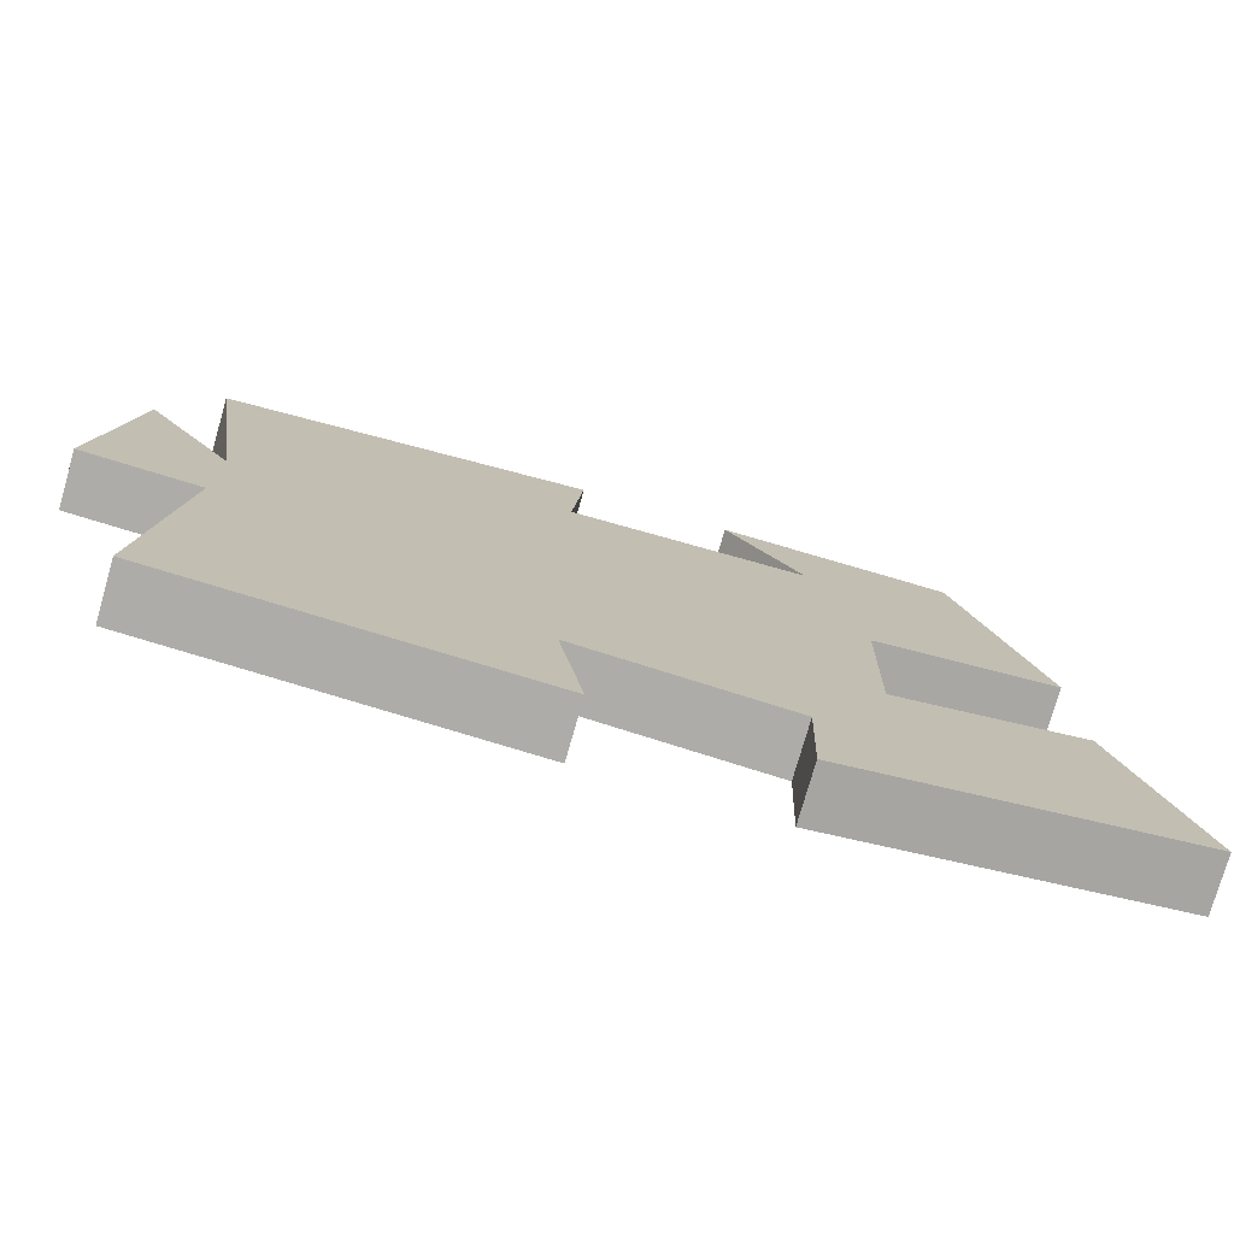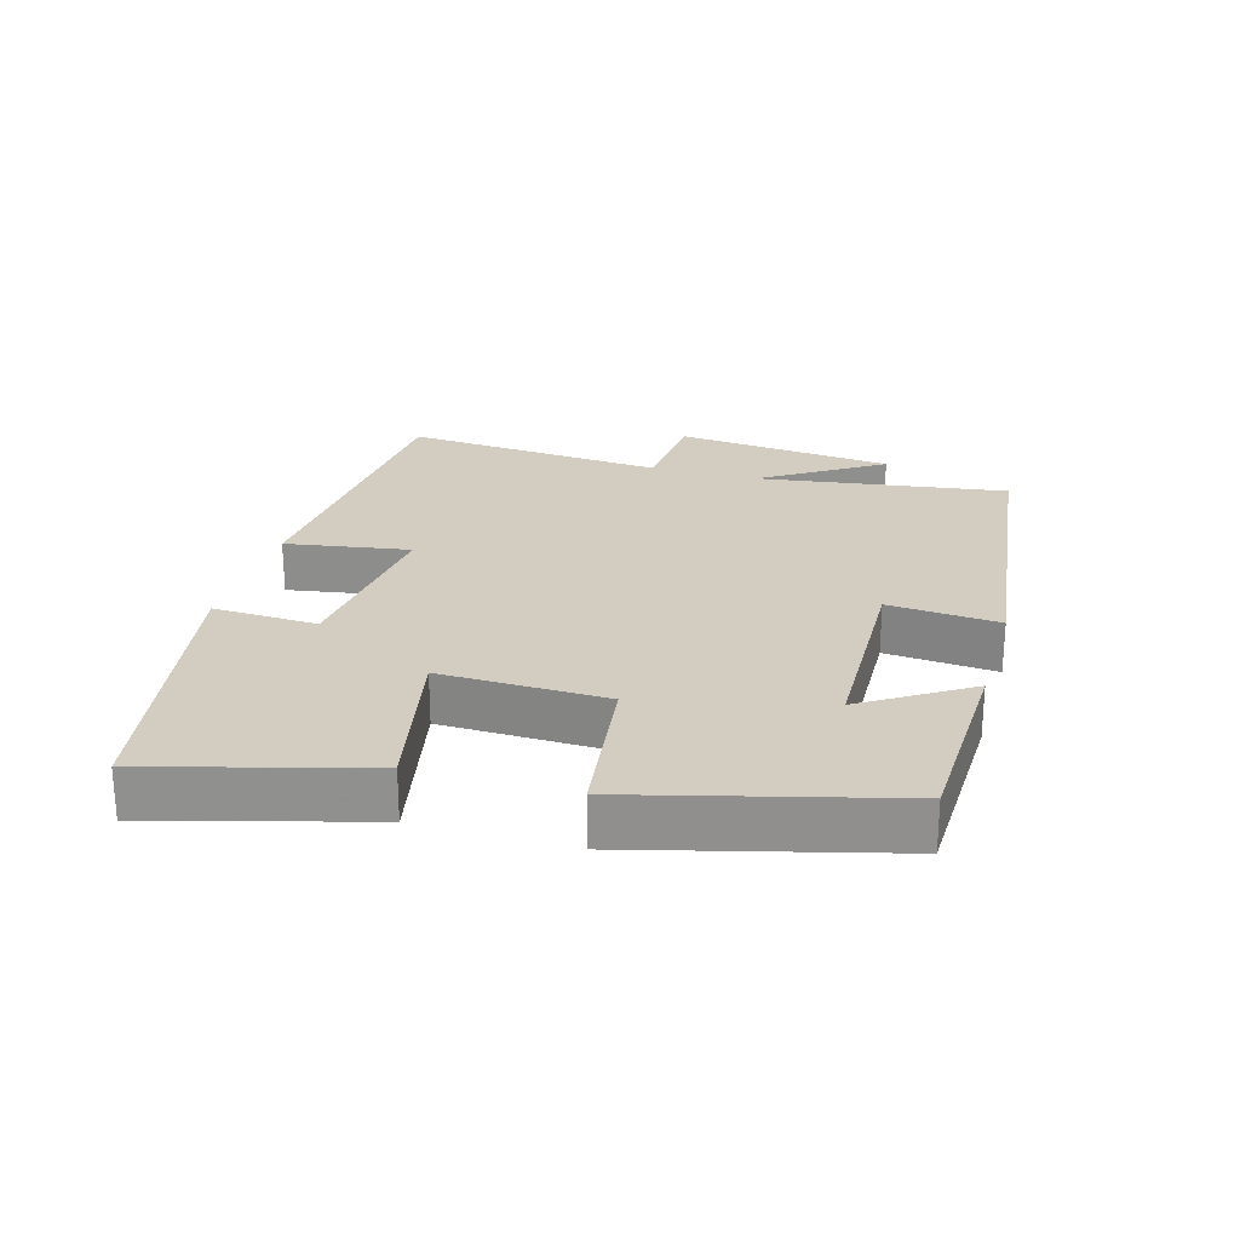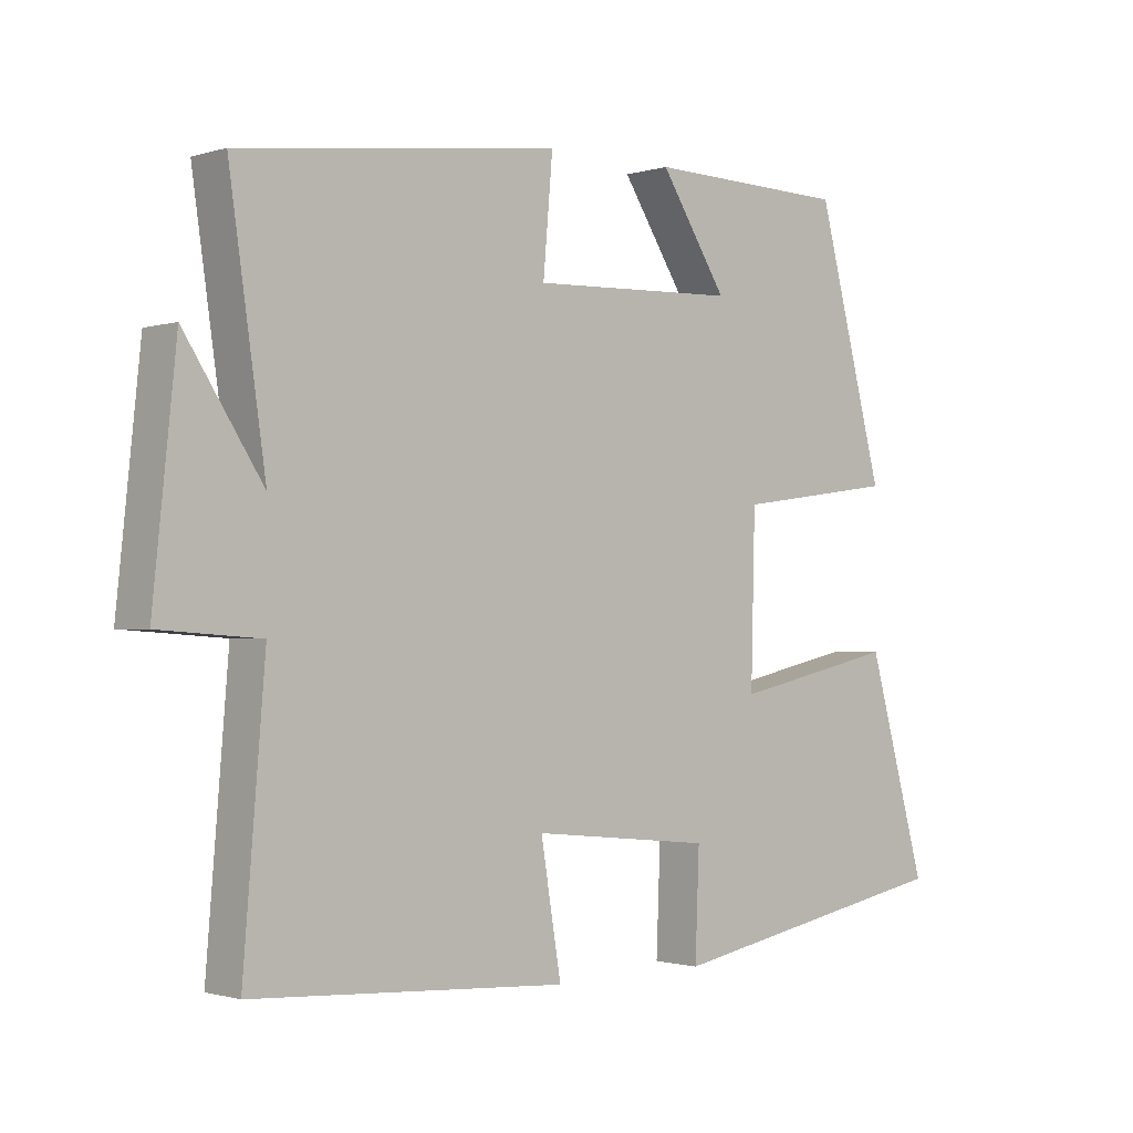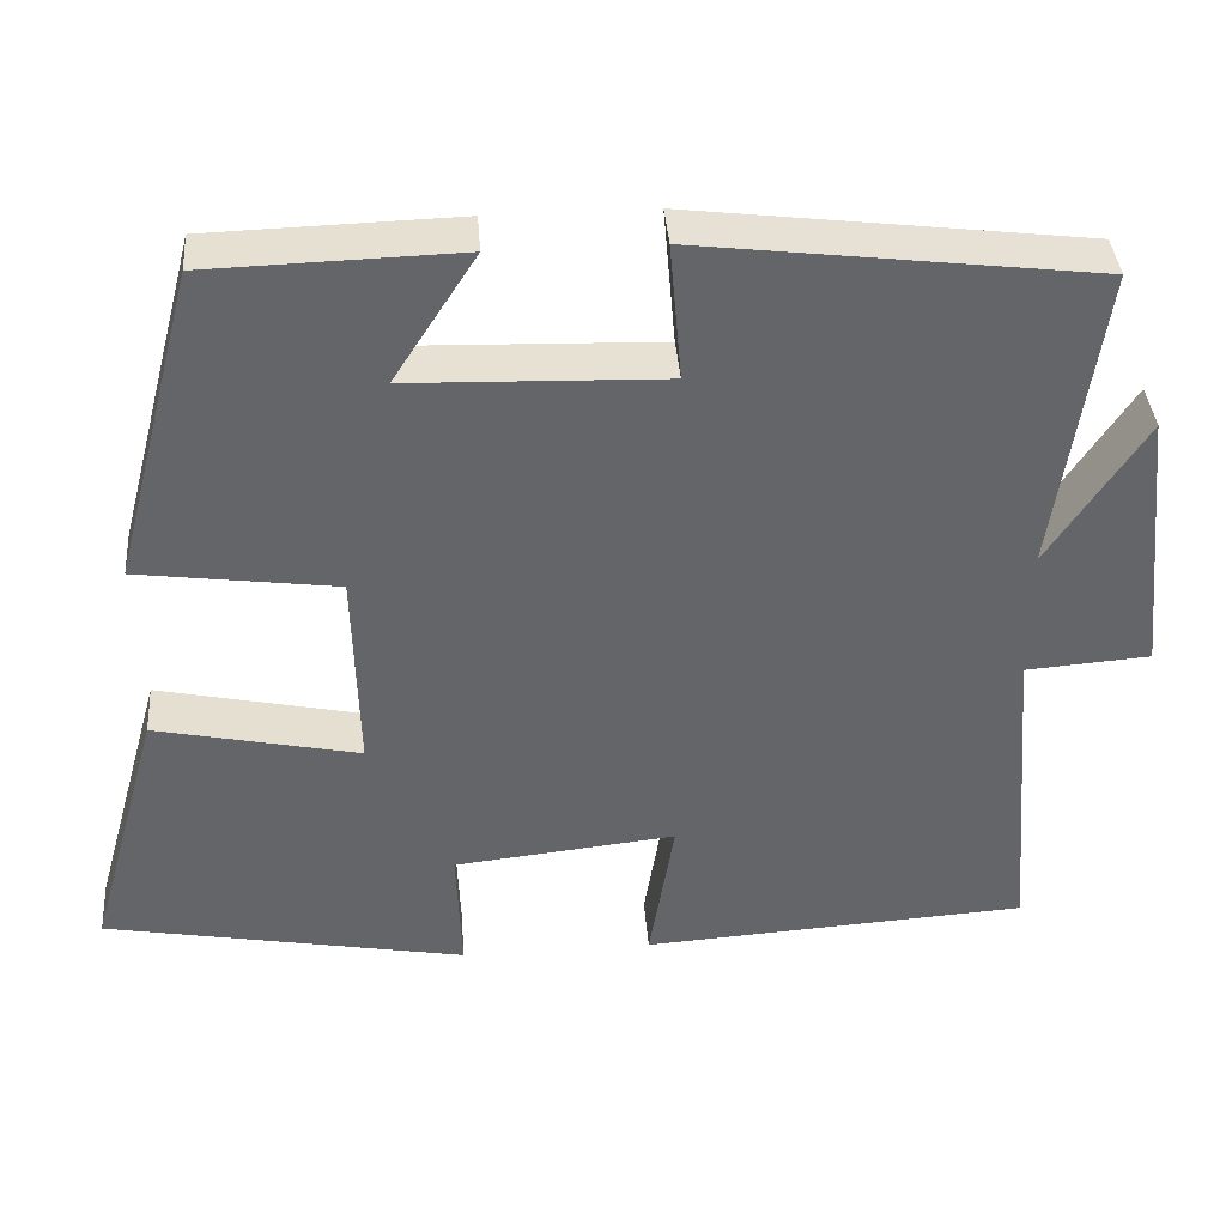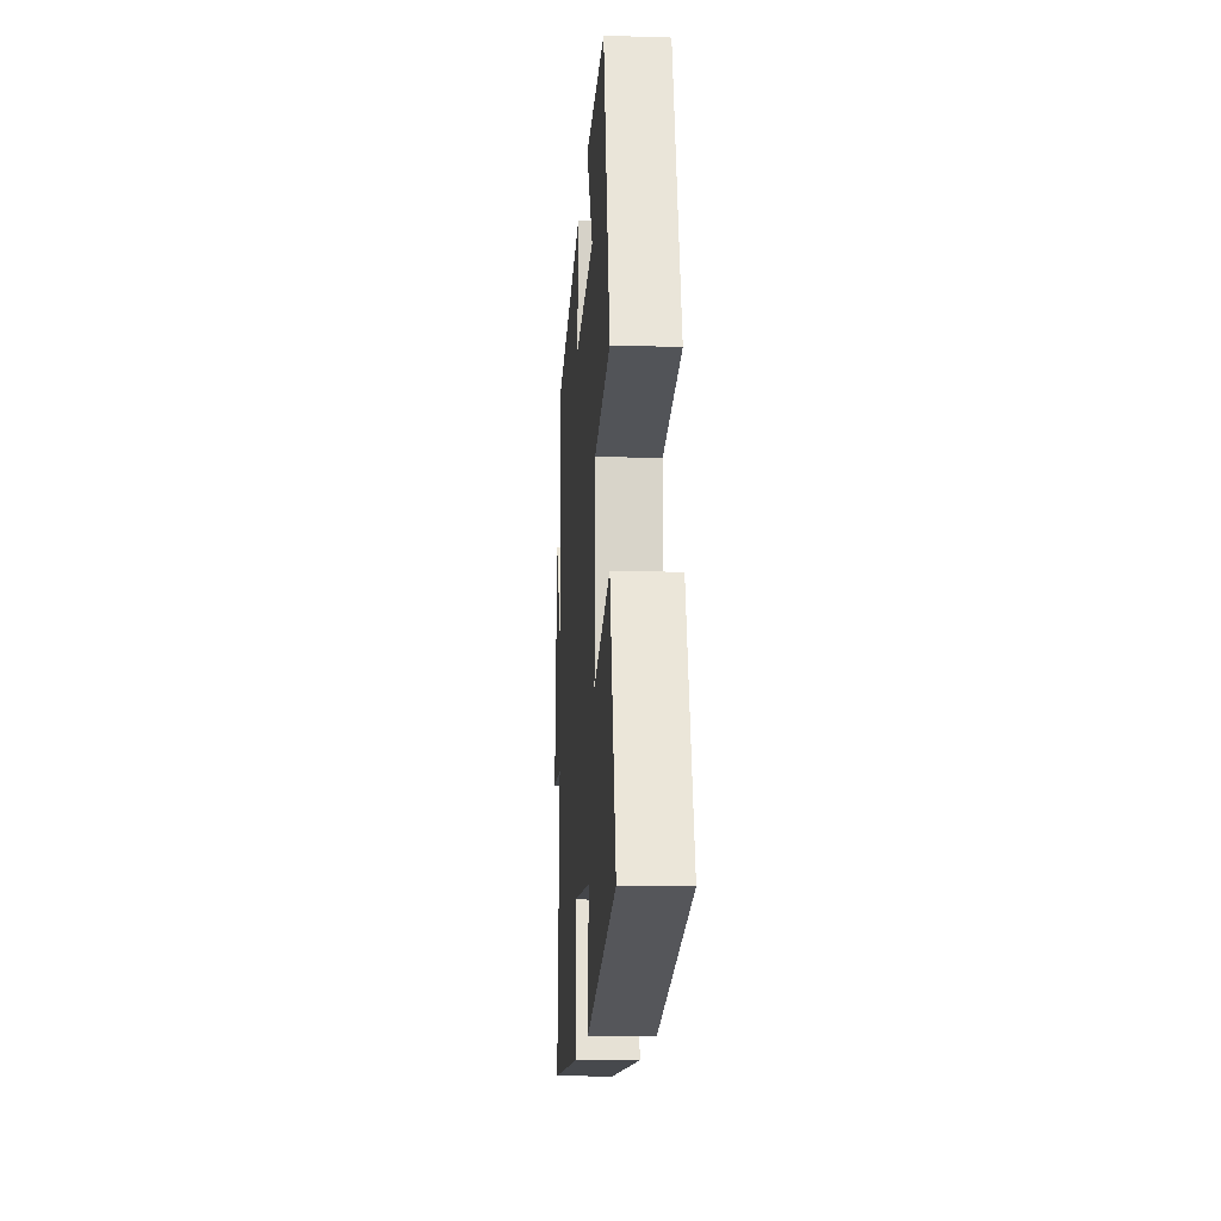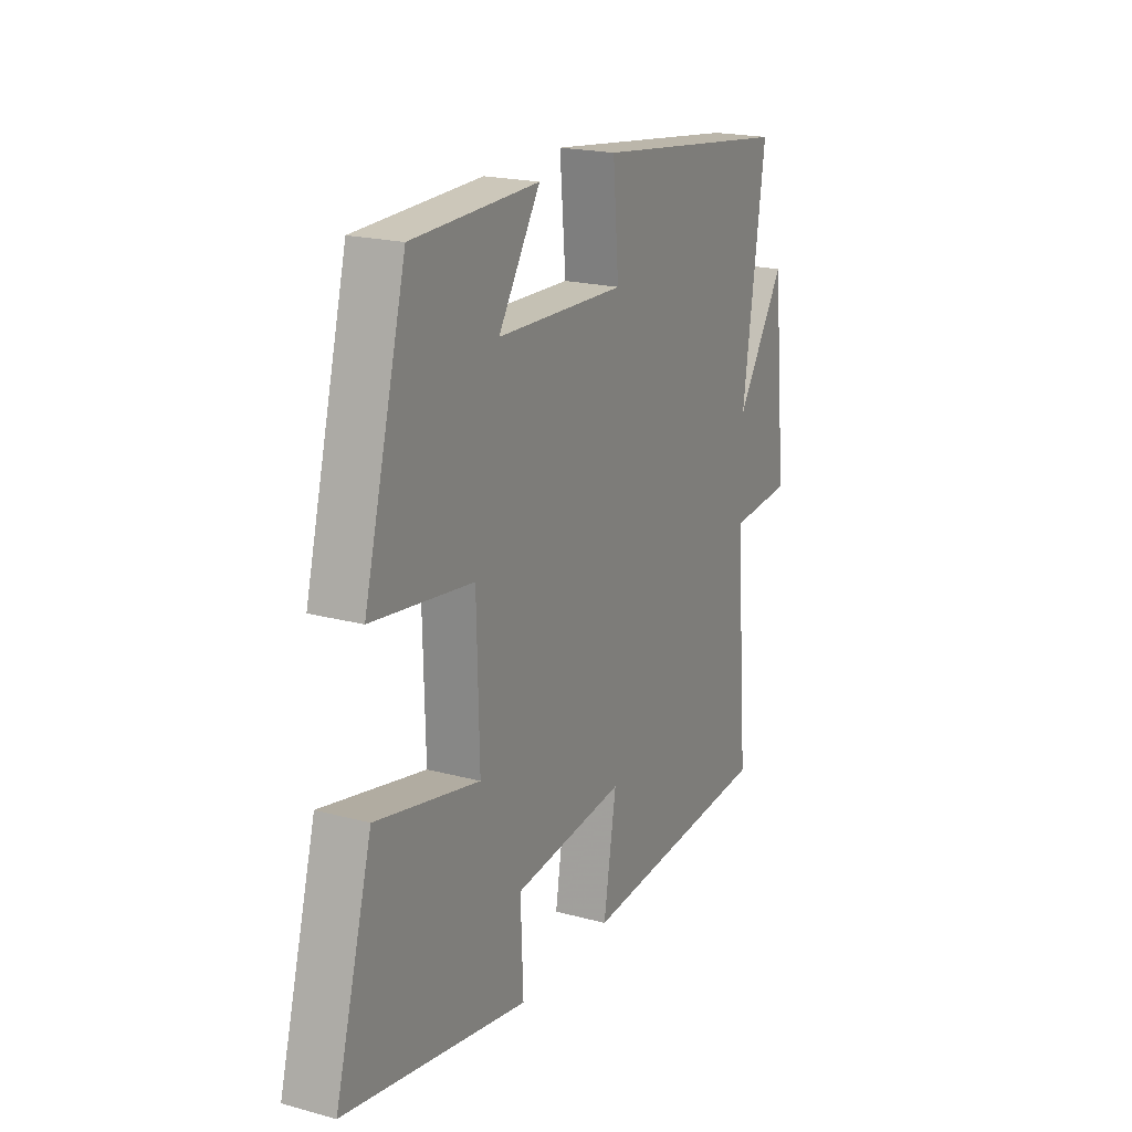
<metadata>
{"format":"obj","ext":"obj","renderer":"f3d","projection":"perspective","resolution":1024,"background":"white","views":[{"elev":-76.5,"azim":164.0,"up":"+Z"},{"elev":24.5,"azim":-73.9,"up":"+Y"},{"elev":-1.1,"azim":137.9,"up":"+Z"},{"elev":38.9,"azim":-4.4,"up":"+Z"},{"elev":-15.5,"azim":-93.7,"up":"+Z"},{"elev":20.0,"azim":-63.5,"up":"+Z"}]}
</metadata>
<code>
v -0.401 0.07 0.492
v -0.105 0.07 0.5
v -0.203 0.07 0.347
v 0.099 0.07 0.337
v 0.085 0.07 0.5
v 0.553 0.07 0.442
v 0.5 0.07 0.075
v 0.614 0.07 0.25
v 0.648 0.07 -0.074
v 0.5 0.07 -0.085
v 0.532 0.07 -0.471
v 0.072 0.07 -0.5
v 0.102 0.07 -0.318
v -0.162 0.07 -0.346
v -0.156 0.07 -0.5
v -0.587 0.07 -0.42
v -0.5 0.07 -0.109
v -0.258 0.07 -0.161
v -0.264 0.07 0.083
v -0.5 0.07 0.115
v -0.401 0 0.492
v -0.105 0 0.5
v -0.203 0 0.347
v 0.099 0 0.337
v 0.085 0 0.5
v 0.553 0 0.442
v 0.5 0 0.075
v 0.614 0 0.25
v 0.648 0 -0.074
v 0.5 0 -0.085
v 0.532 0 -0.471
v 0.072 0 -0.5
v 0.102 0 -0.318
v -0.162 0 -0.346
v -0.156 0 -0.5
v -0.587 0 -0.42
v -0.5 0 -0.109
v -0.258 0 -0.161
v -0.264 0 0.083
v -0.5 0 0.115
f 19 20 1
f 15 16 17 18
f 14 15 18 19
f 13 14 19
f 10 11 12 13
f 10 13 19
f 7 8 9 10
f 7 10 19
f 4 5 6 7
f 3 4 7 19
f 1 2 3
f 1 3 19
f 21 40 39
f 38 37 36 35
f 39 38 35 34
f 39 34 33
f 33 32 31 30
f 39 33 30
f 30 29 28 27
f 39 30 27
f 27 26 25 24
f 39 27 24 23
f 23 22 21
f 39 23 21
f 1 21 22 2
f 2 22 23 3
f 3 23 24 4
f 4 24 25 5
f 5 25 26 6
f 6 26 27 7
f 7 27 28 8
f 8 28 29 9
f 9 29 30 10
f 10 30 31 11
f 11 31 32 12
f 12 32 33 13
f 13 33 34 14
f 14 34 35 15
f 15 35 36 16
f 16 36 37 17
f 17 37 38 18
f 18 38 39 19
f 19 39 40 20
f 20 40 21 1

</code>
